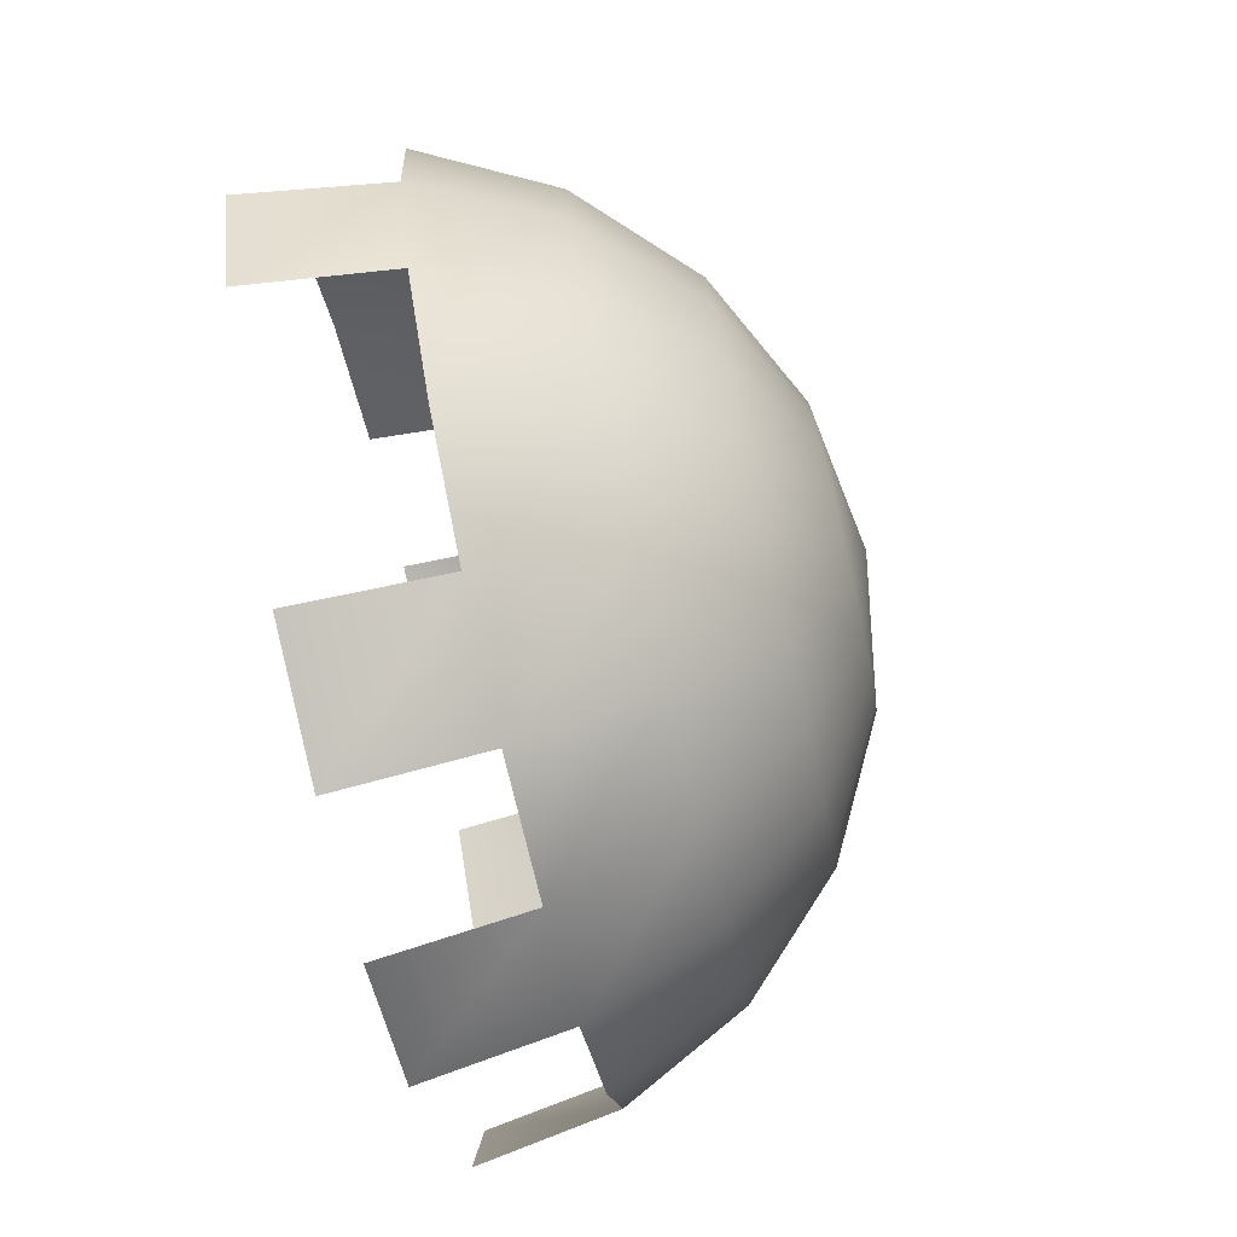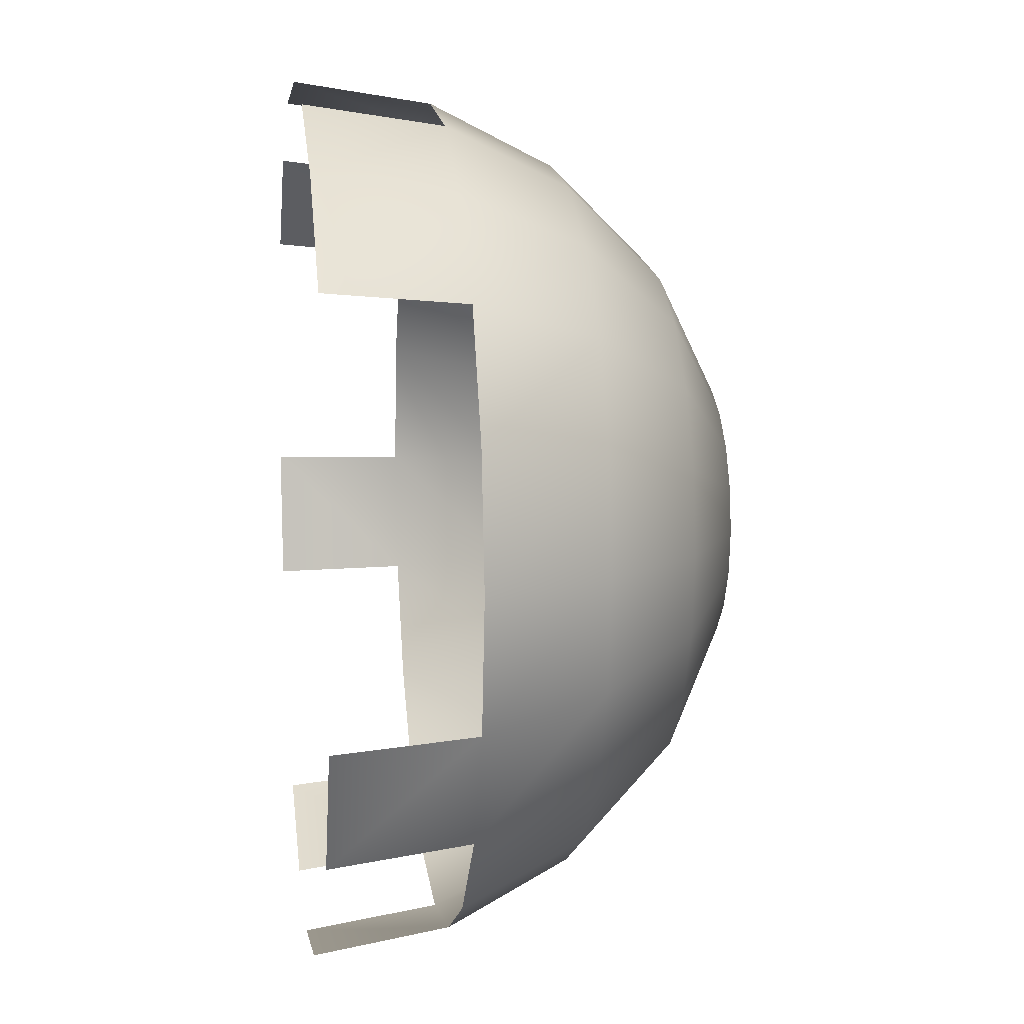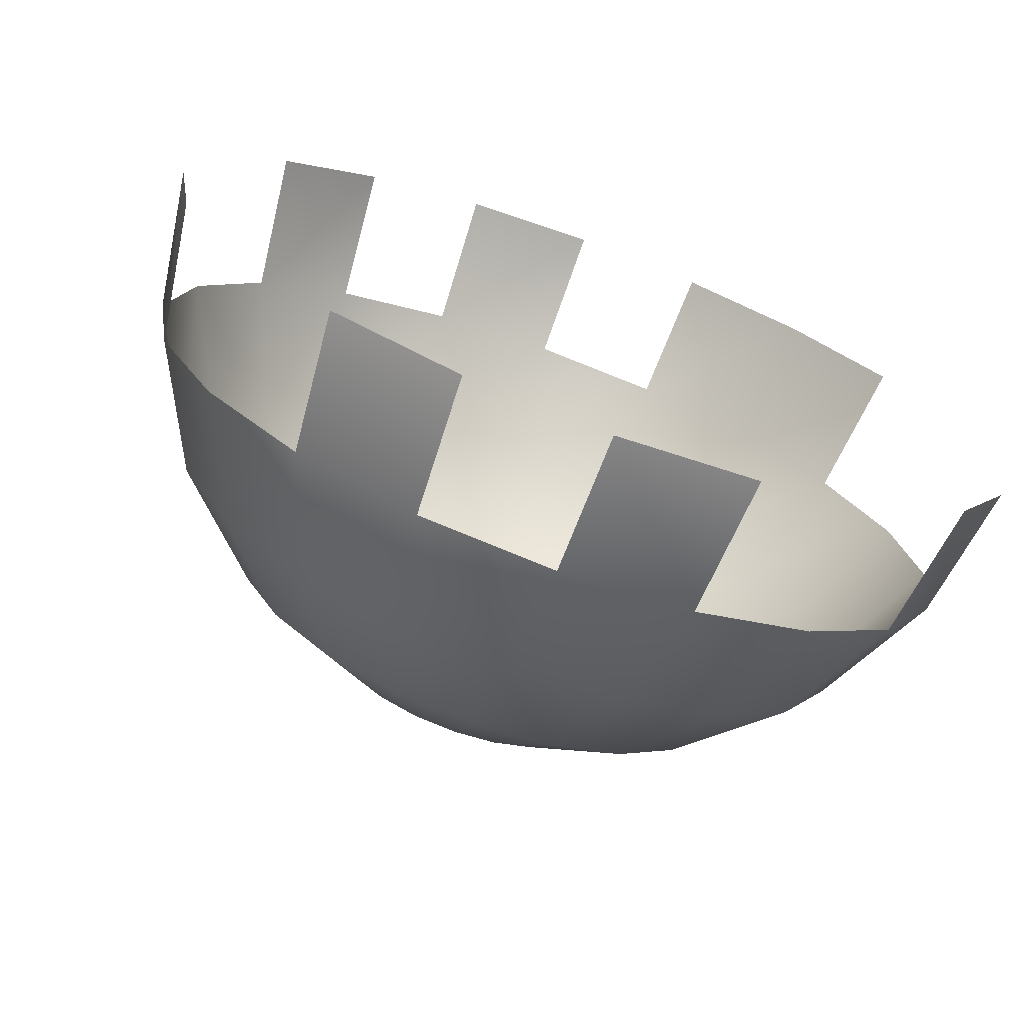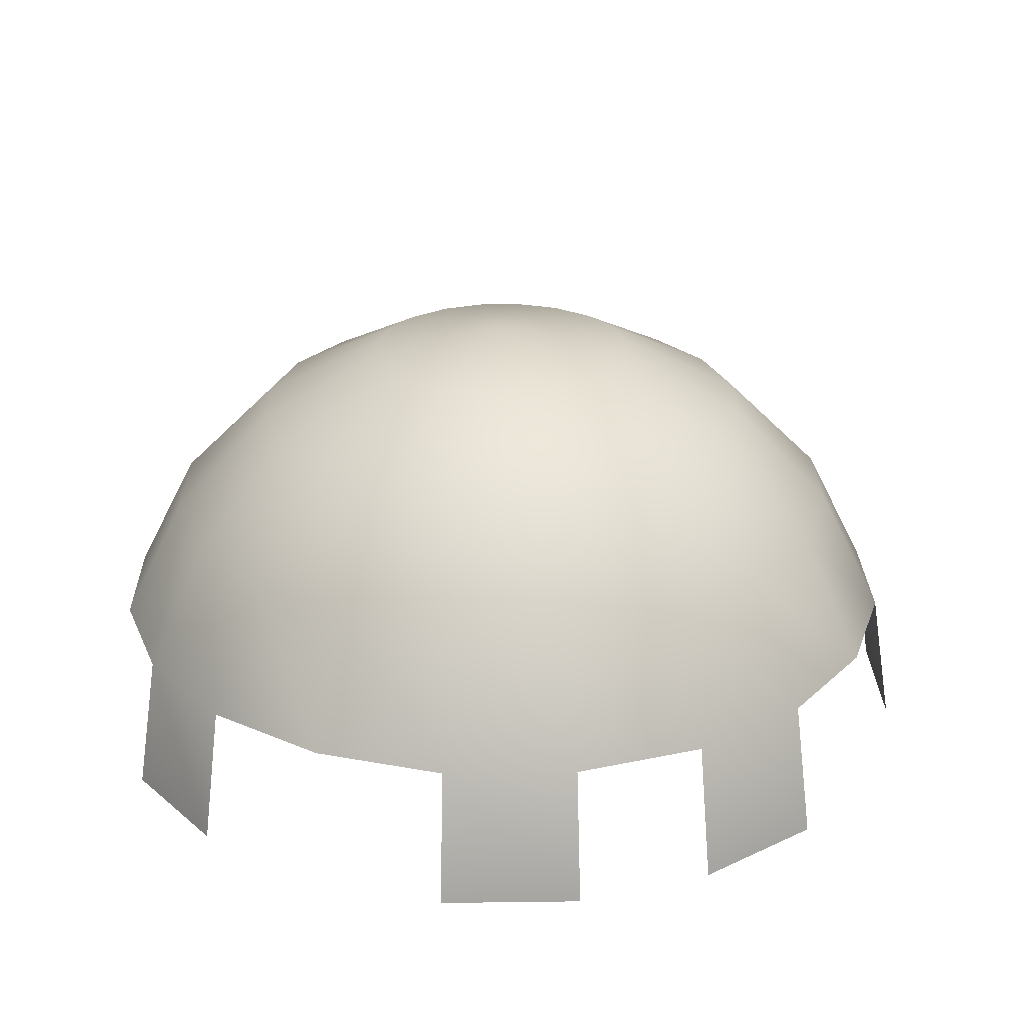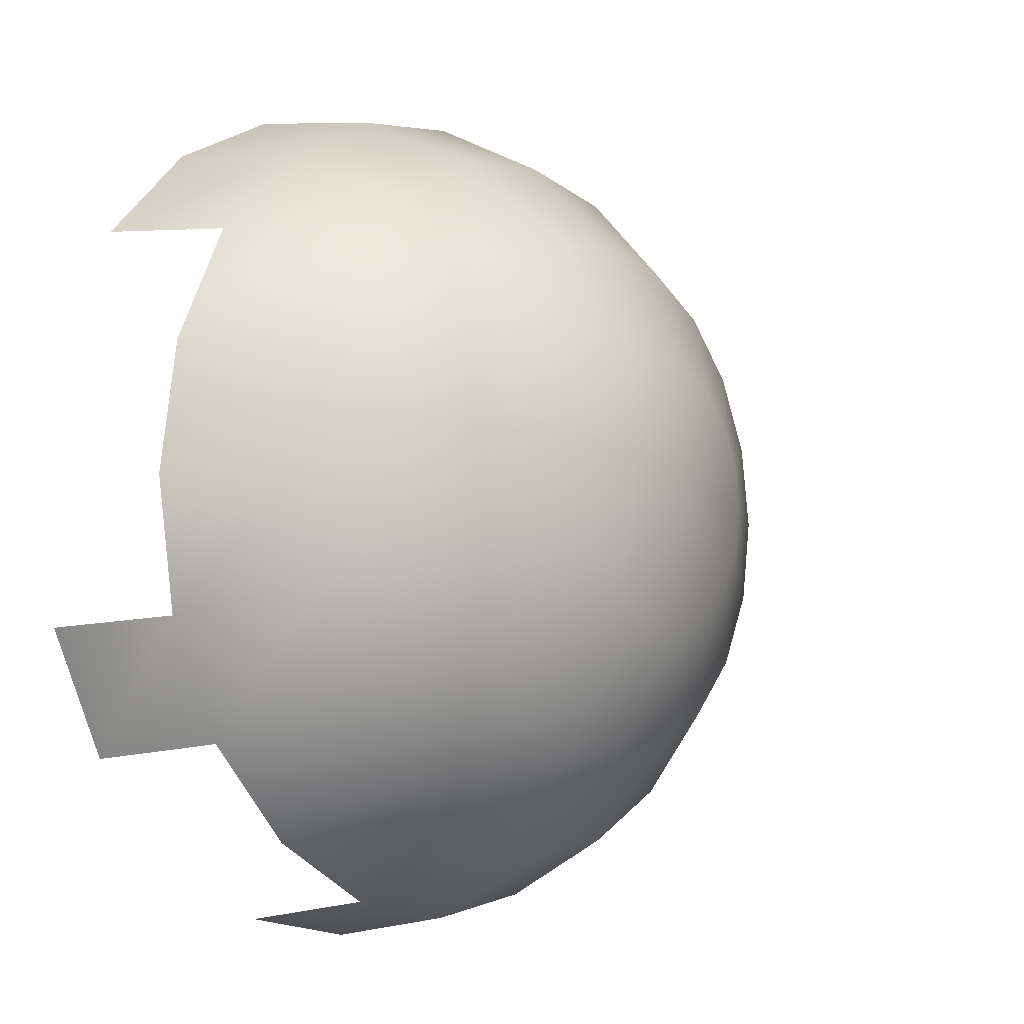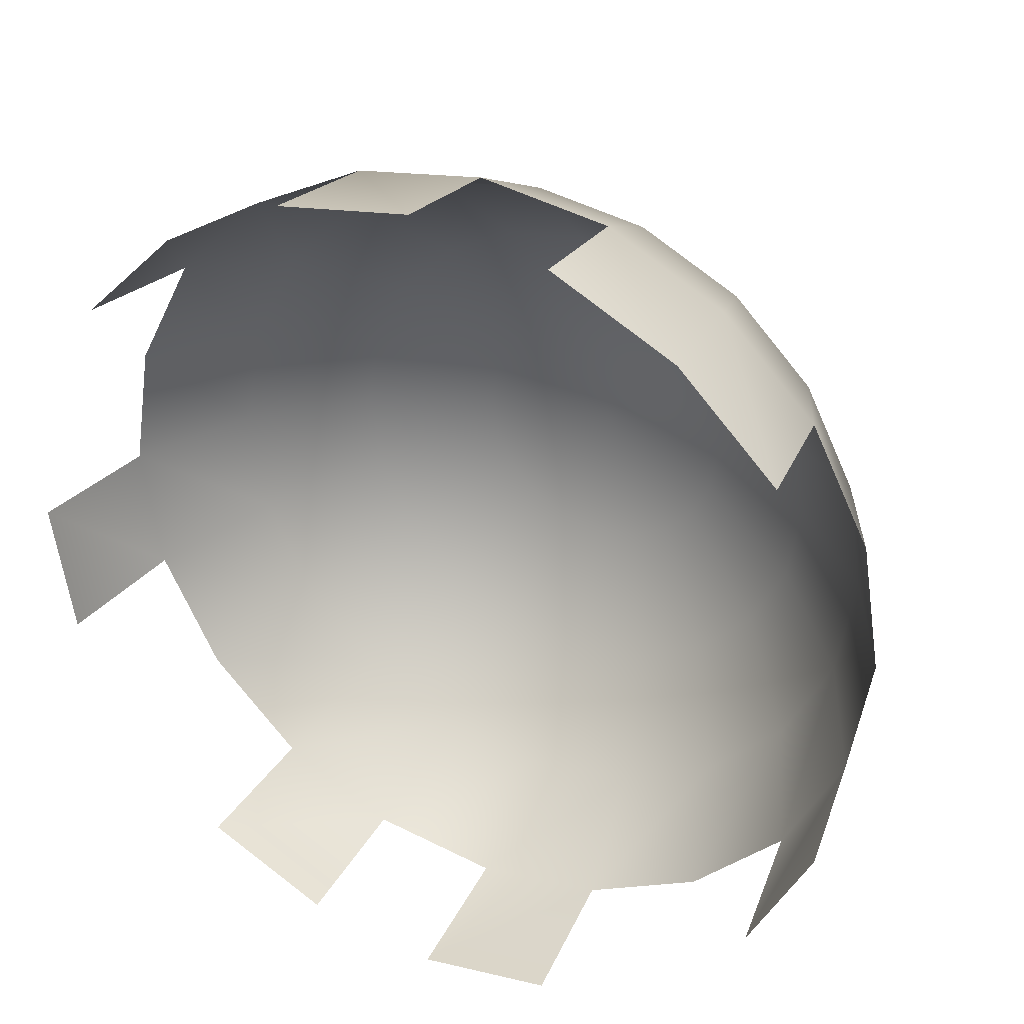
<metadata>
{"format":"obj","ext":"obj","renderer":"f3d","projection":"perspective","resolution":1024,"background":"white","views":[{"elev":-78.2,"azim":102.8,"up":"+Z"},{"elev":9.7,"azim":82.0,"up":"+Z"},{"elev":-72.9,"azim":-20.1,"up":"+Z"},{"elev":25.2,"azim":169.8,"up":"+Y"},{"elev":-6.9,"azim":126.8,"up":"+Z"},{"elev":33.1,"azim":27.0,"up":"+Z"}]}
</metadata>
<code>
v  -260 17.46 -560
v  -260 17.29 -561
v  -260.3 17.29 -561
v  -260.6 17.29 -560.8
v  -260.8 17.29 -560.6
v  -261 17.29 -560.3
v  -261 17.29 -560
v  -261 17.29 -559.7
v  -260.8 17.29 -559.4
v  -260.6 17.29 -559.2
v  -260.3 17.29 -559
v  -260 17.29 -559
v  -259.7 17.29 -559
v  -259.4 17.29 -559.2
v  -259.2 17.29 -559.4
v  -259 17.29 -559.7
v  -259 17.29 -560
v  -259 17.29 -560.3
v  -259.2 17.29 -560.6
v  -259.4 17.29 -560.8
v  -259.7 17.29 -561
v  -260.6 16.82 -561.9
v  -260 16.82 -562
v  -261.2 16.82 -561.6
v  -261.6 16.82 -561.2
v  -261.9 16.82 -560.6
v  -262 16.82 -560
v  -261.9 16.82 -559.4
v  -261.6 16.82 -558.8
v  -261.2 16.82 -558.4
v  -260.6 16.82 -558.1
v  -260 16.82 -558
v  -259.4 16.82 -558.1
v  -258.8 16.82 -558.4
v  -258.4 16.82 -558.8
v  -258.1 16.82 -559.4
v  -258 16.82 -560
v  -258.1 16.82 -560.6
v  -258.4 16.82 -561.2
v  -258.8 16.82 -561.6
v  -259.4 16.82 -561.9
v  -260.8 16.07 -562.6
v  -260 16.07 -562.7
v  -261.6 16.07 -562.2
v  -262.2 16.07 -561.6
v  -262.6 16.07 -560.8
v  -262.7 16.07 -560
v  -262.6 16.07 -559.2
v  -262.2 16.07 -558.4
v  -261.6 16.07 -557.8
v  -260.8 16.07 -557.4
v  -260 16.07 -557.3
v  -259.2 16.07 -557.4
v  -258.4 16.07 -557.8
v  -257.8 16.07 -558.4
v  -257.4 16.07 -559.2
v  -257.3 16.07 -560
v  -257.4 16.07 -560.8
v  -257.8 16.07 -561.6
v  -258.4 16.07 -562.2
v  -259.2 16.07 -562.6
v  -261 15.13 -563.1
v  -260 15.13 -563.2
v  -261.9 15.13 -562.6
v  -262.6 15.13 -561.9
v  -263.1 15.13 -561
v  -263.2 15.13 -560
v  -263.1 15.13 -559
v  -262.6 15.13 -558.1
v  -261.9 15.13 -557.4
v  -261 15.13 -556.9
v  -260 15.13 -556.8
v  -259 15.13 -556.9
v  -258.1 15.13 -557.4
v  -257.4 15.13 -558.1
v  -256.9 15.13 -559
v  -256.8 15.13 -560
v  -256.9 15.13 -561
v  -257.4 15.13 -561.9
v  -258.1 15.13 -562.6
v  -259 15.13 -563.1
v  -262 14.08 -562.7
v  -261 14.08 -563.2
v  -263.4 14.08 -560
v  -263.2 14.08 -561
v  -262 14.08 -557.3
v  -262.7 14.08 -558
v  -260 14.08 -556.6
v  -261 14.08 -556.8
v  -258 14.08 -557.3
v  -259 14.08 -556.8
v  -257.3 14.08 -558
v  -257.3 14.08 -562
v  -256.8 14.08 -561
v  -260 14.08 -563.4
v  -259 14.08 -563.2
o Sphere002
g Sphere002
f 1 2 3
f 1 3 4
f 1 4 5
f 1 5 6
f 1 6 7
f 1 7 8
f 1 8 9
f 1 9 10
f 1 10 11
f 1 11 12
f 1 12 13
f 1 13 14
f 1 14 15
f 1 15 16
f 1 16 17
f 1 17 18
f 1 18 19
f 1 19 20
f 1 20 21
f 1 21 2
f 22 3 2
f 2 23 22
f 24 4 3
f 3 22 24
f 25 5 4
f 4 24 25
f 26 6 5
f 5 25 26
f 27 7 6
f 6 26 27
f 28 8 7
f 7 27 28
f 29 9 8
f 8 28 29
f 30 10 9
f 9 29 30
f 31 11 10
f 10 30 31
f 32 12 11
f 11 31 32
f 33 13 12
f 12 32 33
f 34 14 13
f 13 33 34
f 35 15 14
f 14 34 35
f 36 16 15
f 15 35 36
f 37 17 16
f 16 36 37
f 38 18 17
f 17 37 38
f 39 19 18
f 18 38 39
f 40 20 19
f 19 39 40
f 41 21 20
f 20 40 41
f 23 2 21
f 21 41 23
f 42 22 23
f 23 43 42
f 44 24 22
f 22 42 44
f 45 25 24
f 24 44 45
f 46 26 25
f 25 45 46
f 47 27 26
f 26 46 47
f 48 28 27
f 27 47 48
f 49 29 28
f 28 48 49
f 50 30 29
f 29 49 50
f 51 31 30
f 30 50 51
f 52 32 31
f 31 51 52
f 53 33 32
f 32 52 53
f 54 34 33
f 33 53 54
f 55 35 34
f 34 54 55
f 56 36 35
f 35 55 56
f 57 37 36
f 36 56 57
f 58 38 37
f 37 57 58
f 59 39 38
f 38 58 59
f 60 40 39
f 39 59 60
f 61 41 40
f 40 60 61
f 43 23 41
f 41 61 43
f 62 42 43
f 43 63 62
f 64 44 42
f 42 62 64
f 65 45 44
f 44 64 65
f 66 46 45
f 45 65 66
f 67 47 46
f 46 66 67
f 68 48 47
f 47 67 68
f 69 49 48
f 48 68 69
f 70 50 49
f 49 69 70
f 71 51 50
f 50 70 71
f 72 52 51
f 51 71 72
f 73 53 52
f 52 72 73
f 74 54 53
f 53 73 74
f 75 55 54
f 54 74 75
f 76 56 55
f 55 75 76
f 77 57 56
f 56 76 77
f 78 58 57
f 57 77 78
f 79 59 58
f 58 78 79
f 80 60 59
f 59 79 80
f 81 61 60
f 60 80 81
f 63 43 61
f 61 81 63
f 82 64 62
f 62 83 82
f 84 67 66
f 66 85 84
f 86 70 69
f 69 87 86
f 88 72 71
f 71 89 88
f 90 74 73
f 73 91 90
f 92 75 74
f 74 90 92
f 93 79 78
f 78 94 93
f 95 63 81
f 81 96 95

</code>
